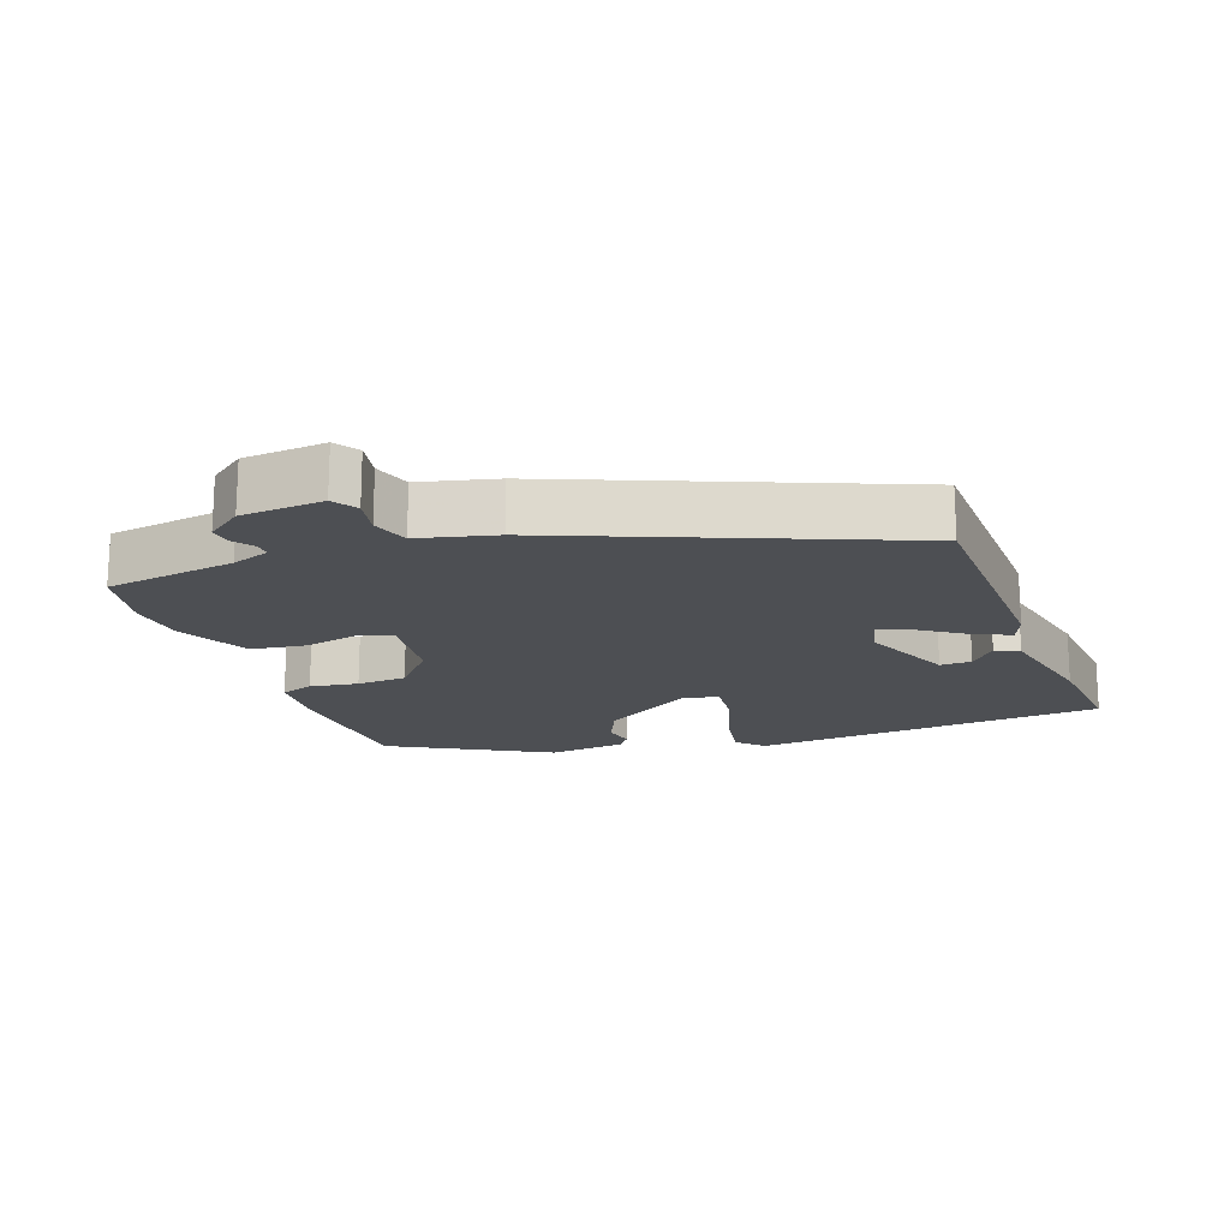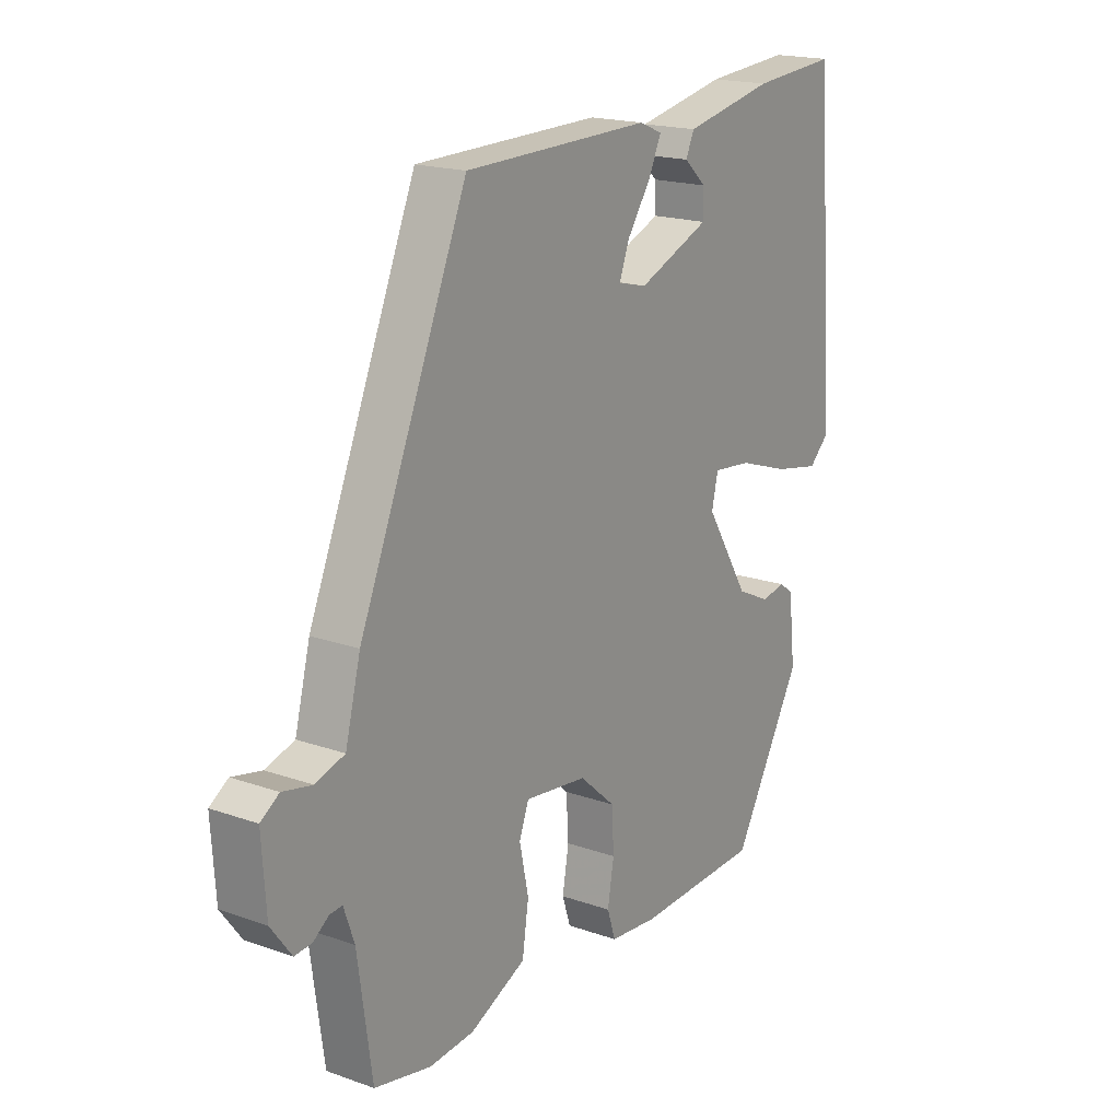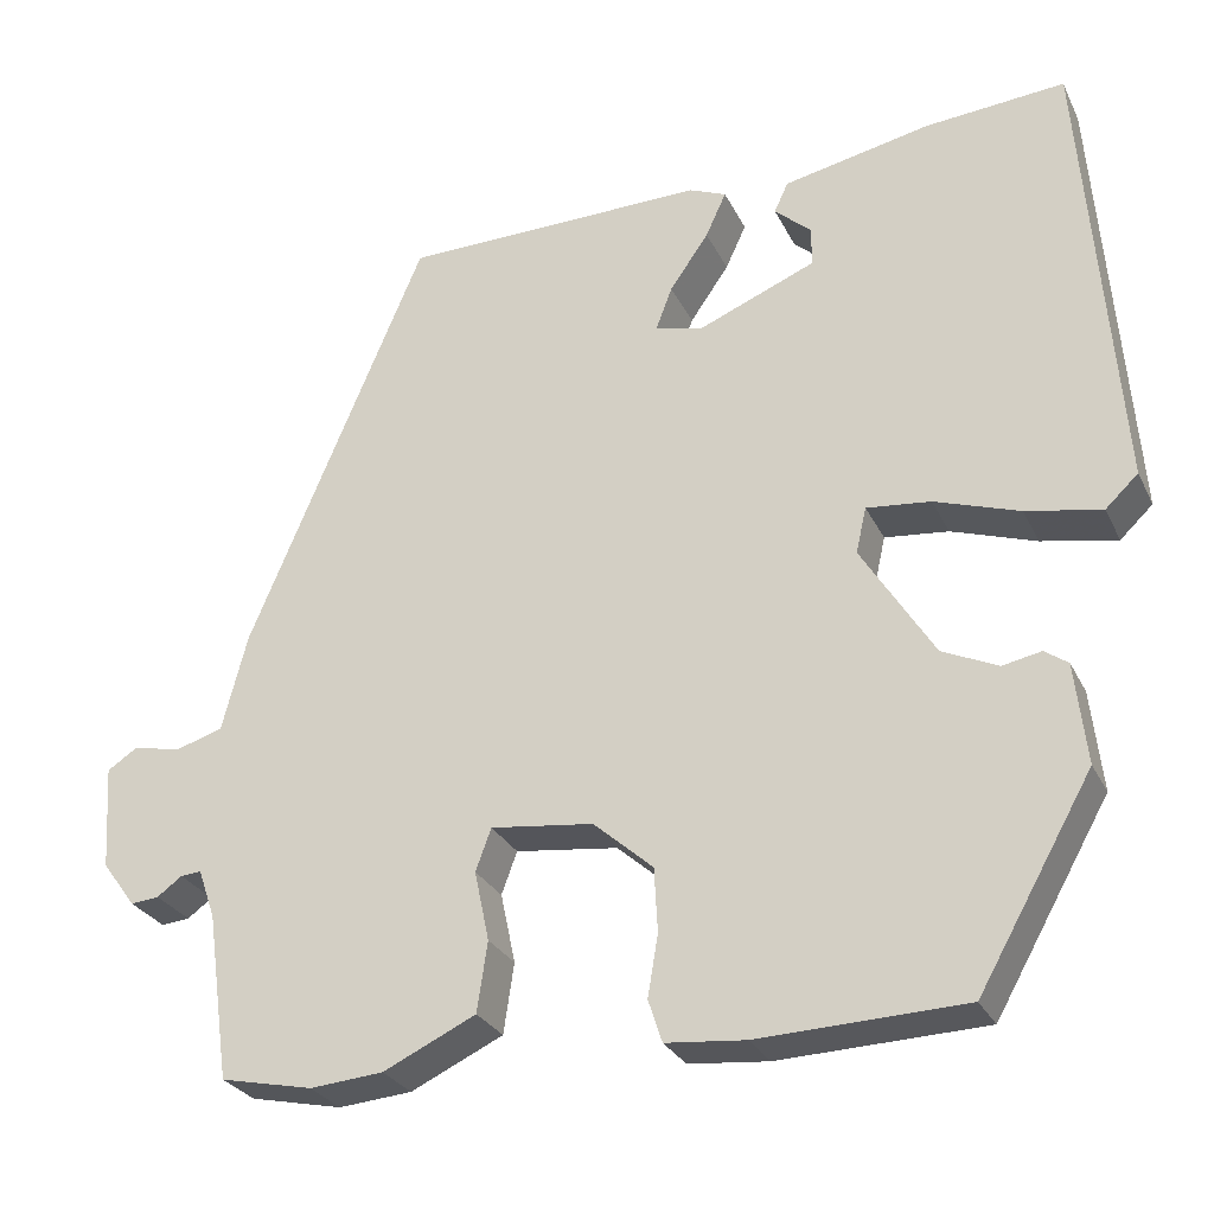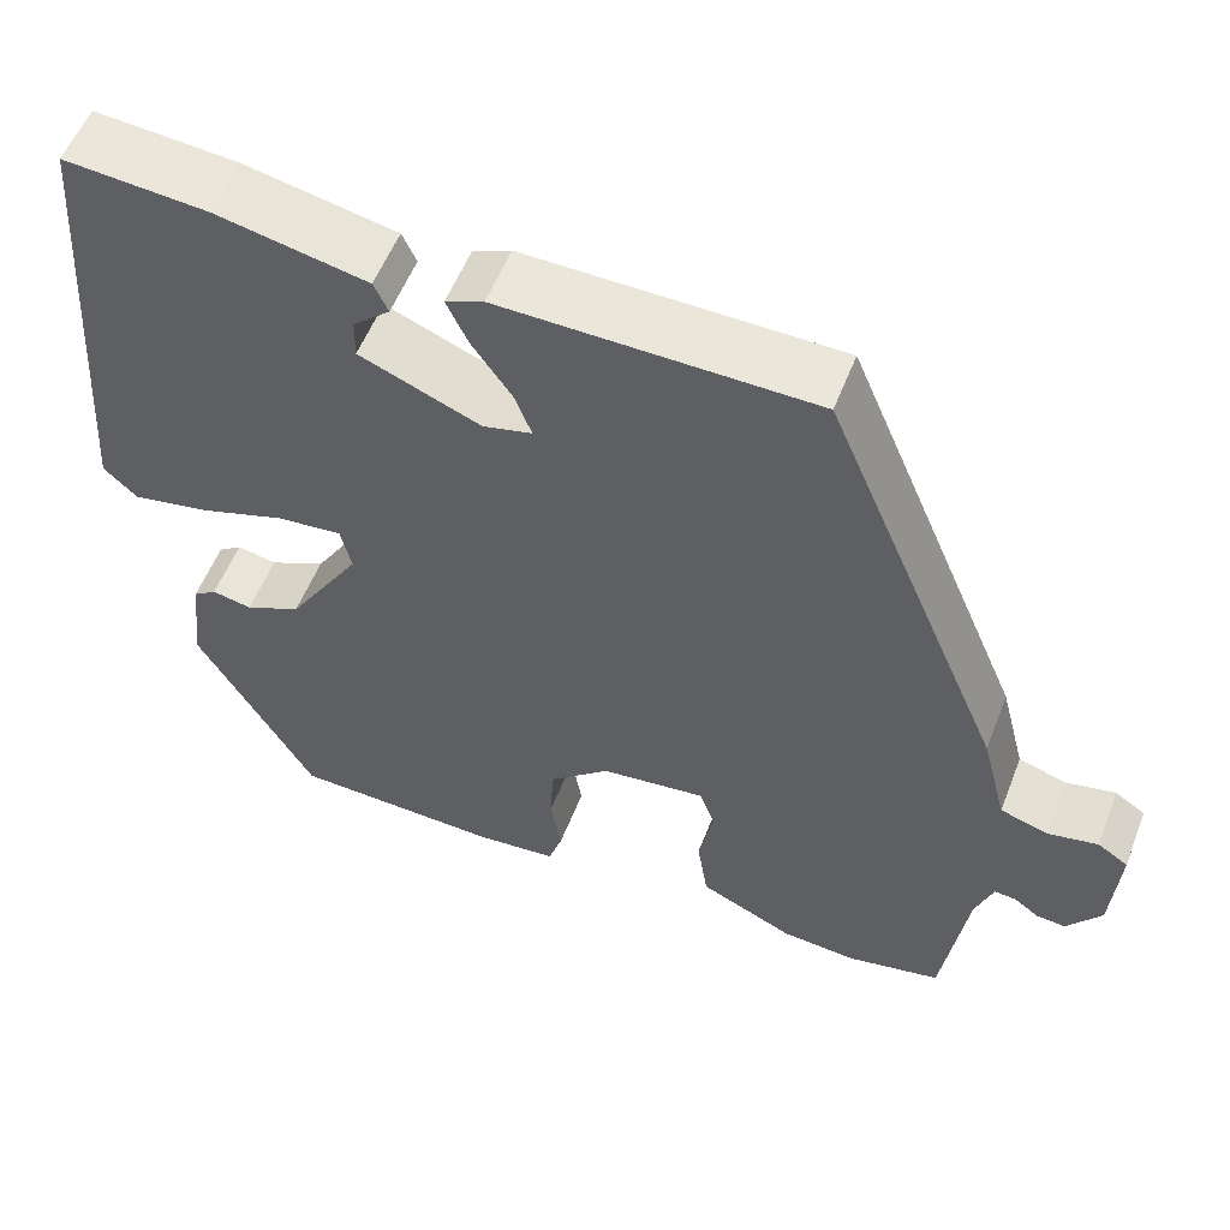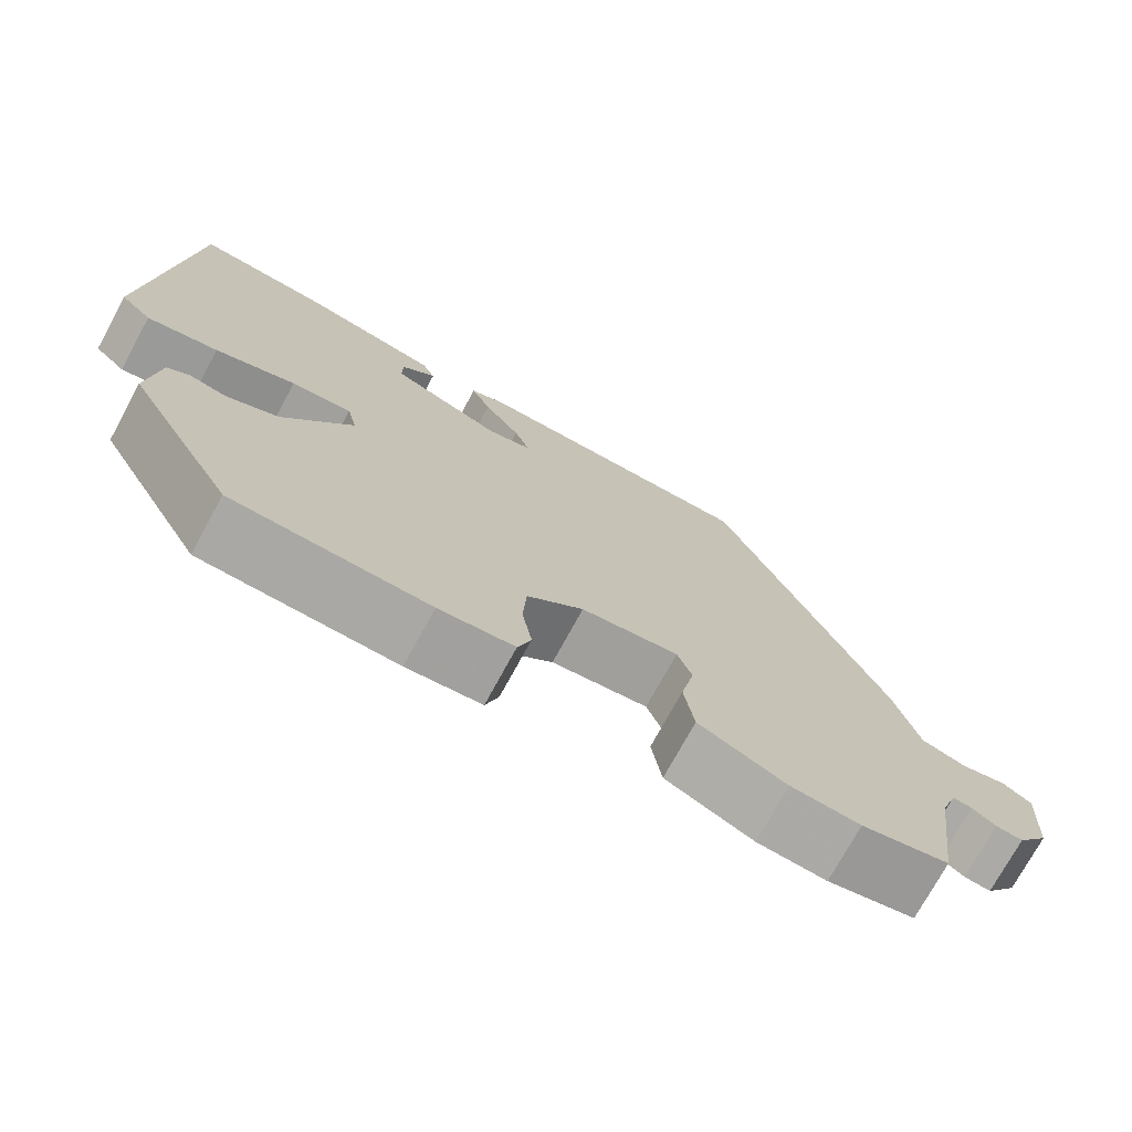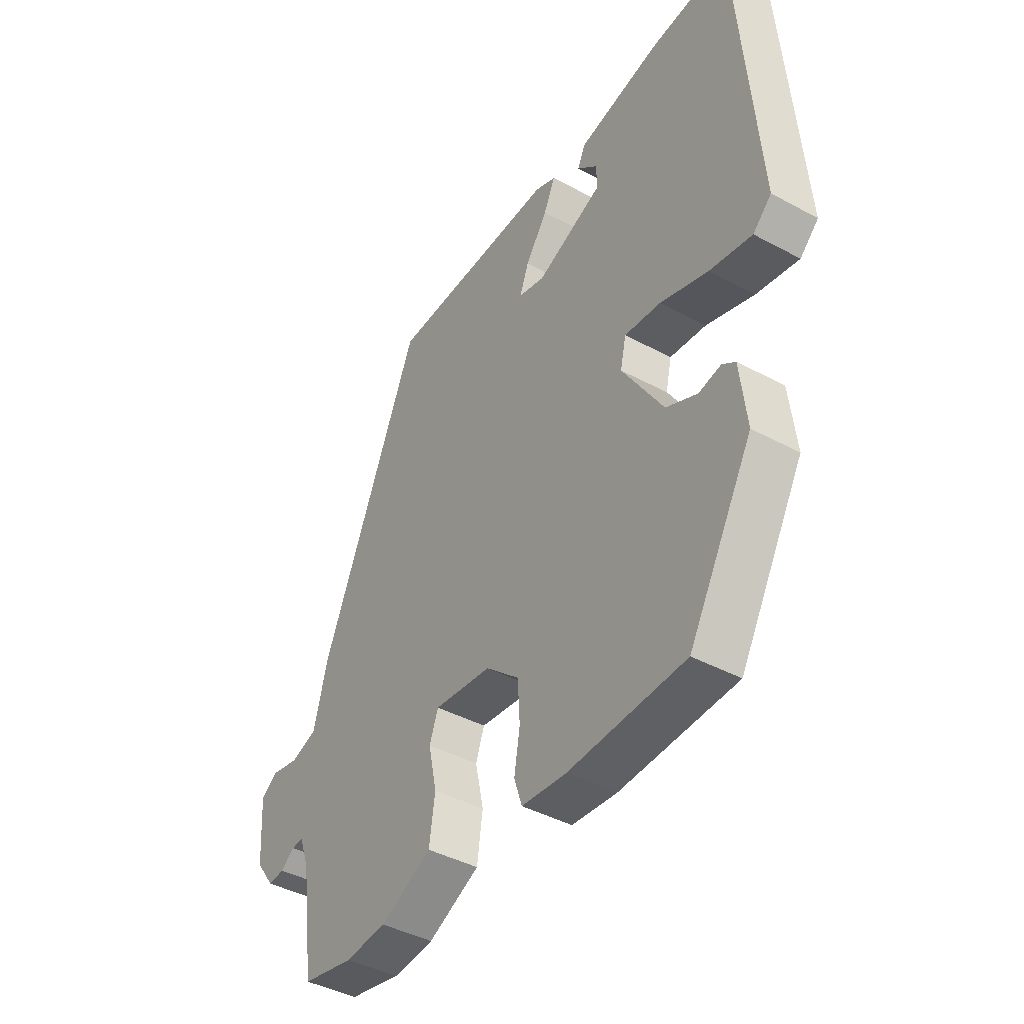
<metadata>
{"format":"obj","ext":"obj","renderer":"f3d","projection":"perspective","resolution":1024,"background":"white","views":[{"elev":-17.5,"azim":-69.4,"up":"+Y"},{"elev":18.6,"azim":-56.1,"up":"+Z"},{"elev":-28.1,"azim":21.9,"up":"+Z"},{"elev":55.8,"azim":-158.8,"up":"+Z"},{"elev":-74.2,"azim":151.4,"up":"+Z"},{"elev":-42.3,"azim":57.1,"up":"+Z"}]}
</metadata>
<code>
v -0.3 0.07 0.524
v 0.054 0.07 0.529
v 0.097 0.07 0.511
v 0.073 0.07 0.459
v 0.028 0.07 0.394
v 0.009 0.07 0.344
v 0.064 0.07 0.33
v 0.201 0.07 0.386
v 0.2 0.07 0.432
v 0.158 0.07 0.47
v 0.174 0.07 0.505
v 0.345 0.07 0.54
v 0.507 0.07 0.553
v 0.546 0.07 0.029
v 0.508 0.07 -0.007
v 0.421 0.07 0.01
v 0.323 0.07 0.043
v 0.249 0.07 0.051
v 0.237 0.07 -0.002
v 0.321 0.07 -0.137
v 0.385 0.07 -0.167
v 0.43 0.07 -0.158
v 0.457 0.07 -0.177
v 0.47 0.07 -0.294
v 0.338 0.07 -0.526
v 0.1 0.07 -0.534
v 0.008 0.07 -0.525
v -0.008 0.07 -0.476
v 0.004 0.07 -0.405
v 0 0.07 -0.331
v -0.069 0.07 -0.27
v -0.188 0.07 -0.255
v -0.206 0.07 -0.304
v -0.189 0.07 -0.385
v -0.201 0.07 -0.466
v -0.308 0.07 -0.516
v -0.393 0.07 -0.523
v -0.5 0.07 -0.5
v -0.527 0.07 -0.307
v -0.547 0.07 -0.25
v -0.571 0.07 -0.252
v -0.6 0.07 -0.273
v -0.633 0.07 -0.276
v -0.672 0.07 -0.223
v -0.68 0.07 -0.102
v -0.645 0.07 -0.079
v -0.589 0.07 -0.091
v -0.534 0.07 -0.074
v -0.505 0.07 0.038
v -0.3 0 0.524
v 0.054 0 0.529
v 0.097 0 0.511
v 0.073 0 0.459
v 0.028 0 0.394
v 0.009 0 0.344
v 0.064 0 0.33
v 0.201 0 0.386
v 0.2 0 0.432
v 0.158 0 0.47
v 0.174 0 0.505
v 0.345 0 0.54
v 0.507 0 0.553
v 0.546 0 0.029
v 0.508 0 -0.007
v 0.421 0 0.01
v 0.323 0 0.043
v 0.249 0 0.051
v 0.237 0 -0.002
v 0.321 0 -0.137
v 0.385 0 -0.167
v 0.43 0 -0.158
v 0.457 0 -0.177
v 0.47 0 -0.294
v 0.338 0 -0.526
v 0.1 0 -0.534
v 0.008 0 -0.525
v -0.008 0 -0.476
v 0.004 0 -0.405
v 0 0 -0.331
v -0.069 0 -0.27
v -0.188 0 -0.255
v -0.206 0 -0.304
v -0.189 0 -0.385
v -0.201 0 -0.466
v -0.308 0 -0.516
v -0.393 0 -0.523
v -0.5 0 -0.5
v -0.527 0 -0.307
v -0.547 0 -0.25
v -0.571 0 -0.252
v -0.6 0 -0.273
v -0.633 0 -0.276
v -0.672 0 -0.223
v -0.68 0 -0.102
v -0.645 0 -0.079
v -0.589 0 -0.091
v -0.534 0 -0.074
v -0.505 0 0.038
f 48 49 1 2
f 44 45 46 47
f 44 47 48
f 41 42 43 44
f 40 41 44 48
f 39 40 48 2
f 33 34 35 36
f 32 33 36 37
f 26 27 28 29
f 26 29 30
f 25 26 30
f 24 25 30 31
f 21 22 23 24
f 20 21 24 31
f 14 15 16 17
f 14 17 18
f 13 14 18
f 12 13 18
f 9 10 11 12
f 8 9 12 18
f 7 8 18 19
f 2 3 4 5
f 2 5 6
f 39 2 6
f 32 37 38 39
f 32 39 6 7
f 19 20 31 32
f 7 19 32
f 51 50 98 97
f 96 95 94 93
f 97 96 93
f 93 92 91 90
f 97 93 90 89
f 51 97 89 88
f 85 84 83 82
f 86 85 82 81
f 78 77 76 75
f 79 78 75
f 79 75 74
f 80 79 74 73
f 73 72 71 70
f 80 73 70 69
f 66 65 64 63
f 67 66 63
f 67 63 62
f 67 62 61
f 61 60 59 58
f 67 61 58 57
f 68 67 57 56
f 54 53 52 51
f 55 54 51
f 55 51 88
f 88 87 86 81
f 56 55 88 81
f 81 80 69 68
f 81 68 56
f 1 50 51 2
f 2 51 52 3
f 3 52 53 4
f 4 53 54 5
f 5 54 55 6
f 6 55 56 7
f 7 56 57 8
f 8 57 58 9
f 9 58 59 10
f 10 59 60 11
f 11 60 61 12
f 12 61 62 13
f 13 62 63 14
f 14 63 64 15
f 15 64 65 16
f 16 65 66 17
f 17 66 67 18
f 18 67 68 19
f 19 68 69 20
f 20 69 70 21
f 21 70 71 22
f 22 71 72 23
f 23 72 73 24
f 24 73 74 25
f 25 74 75 26
f 26 75 76 27
f 27 76 77 28
f 28 77 78 29
f 29 78 79 30
f 30 79 80 31
f 31 80 81 32
f 32 81 82 33
f 33 82 83 34
f 34 83 84 35
f 35 84 85 36
f 36 85 86 37
f 37 86 87 38
f 38 87 88 39
f 39 88 89 40
f 40 89 90 41
f 41 90 91 42
f 42 91 92 43
f 43 92 93 44
f 44 93 94 45
f 45 94 95 46
f 46 95 96 47
f 47 96 97 48
f 48 97 98 49
f 49 98 50 1

</code>
